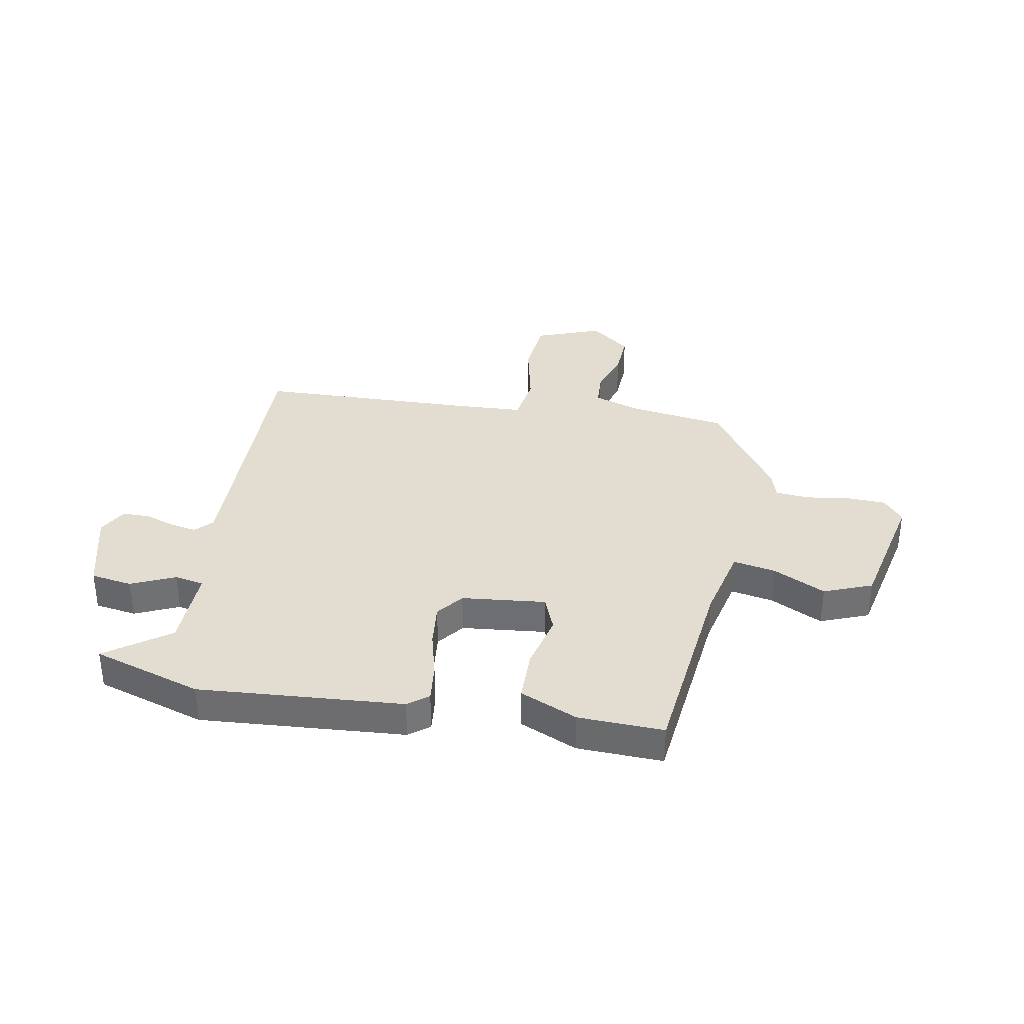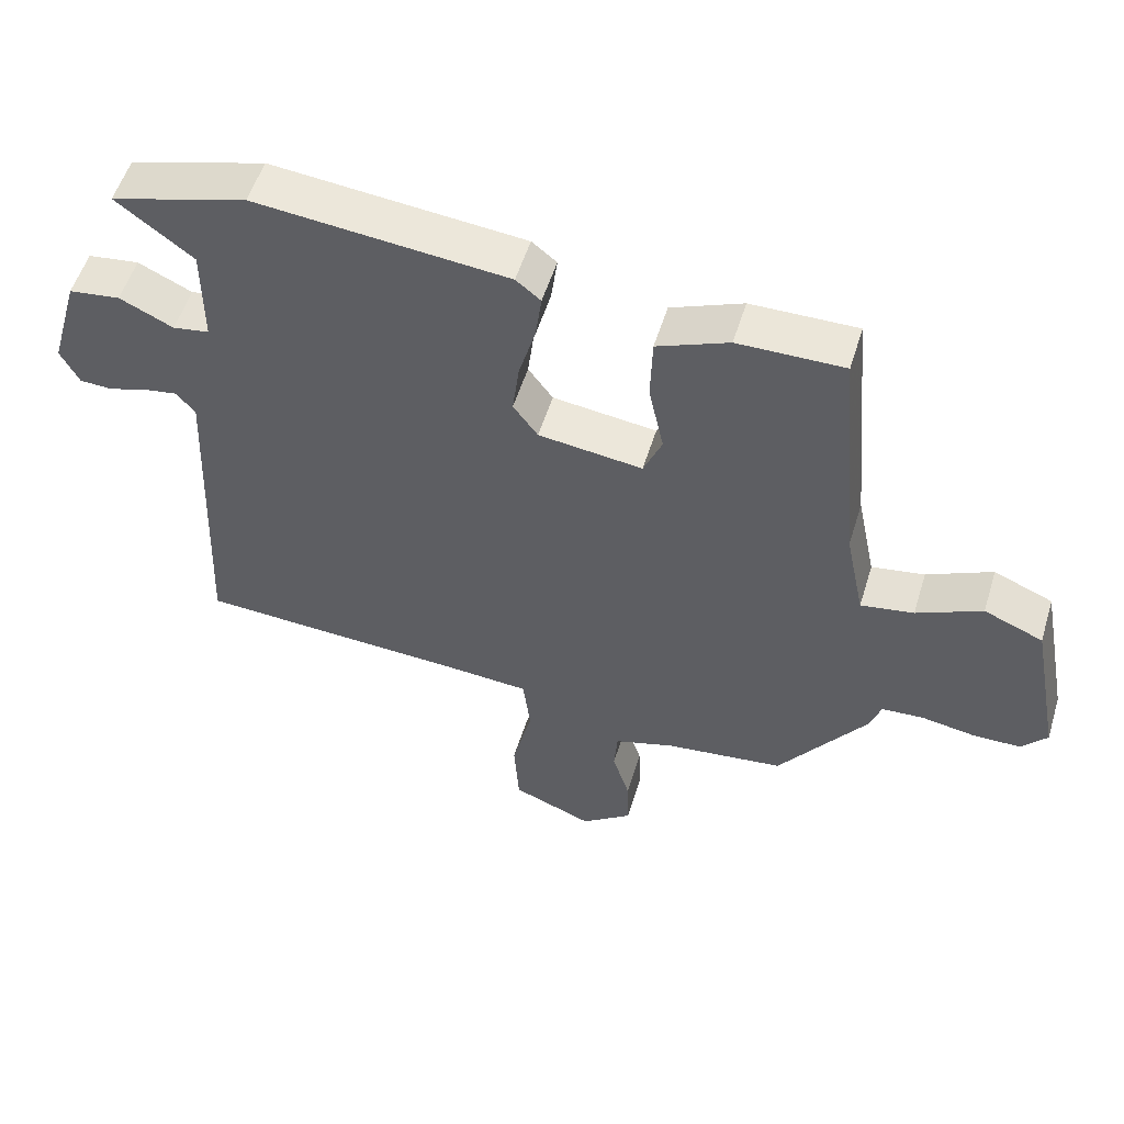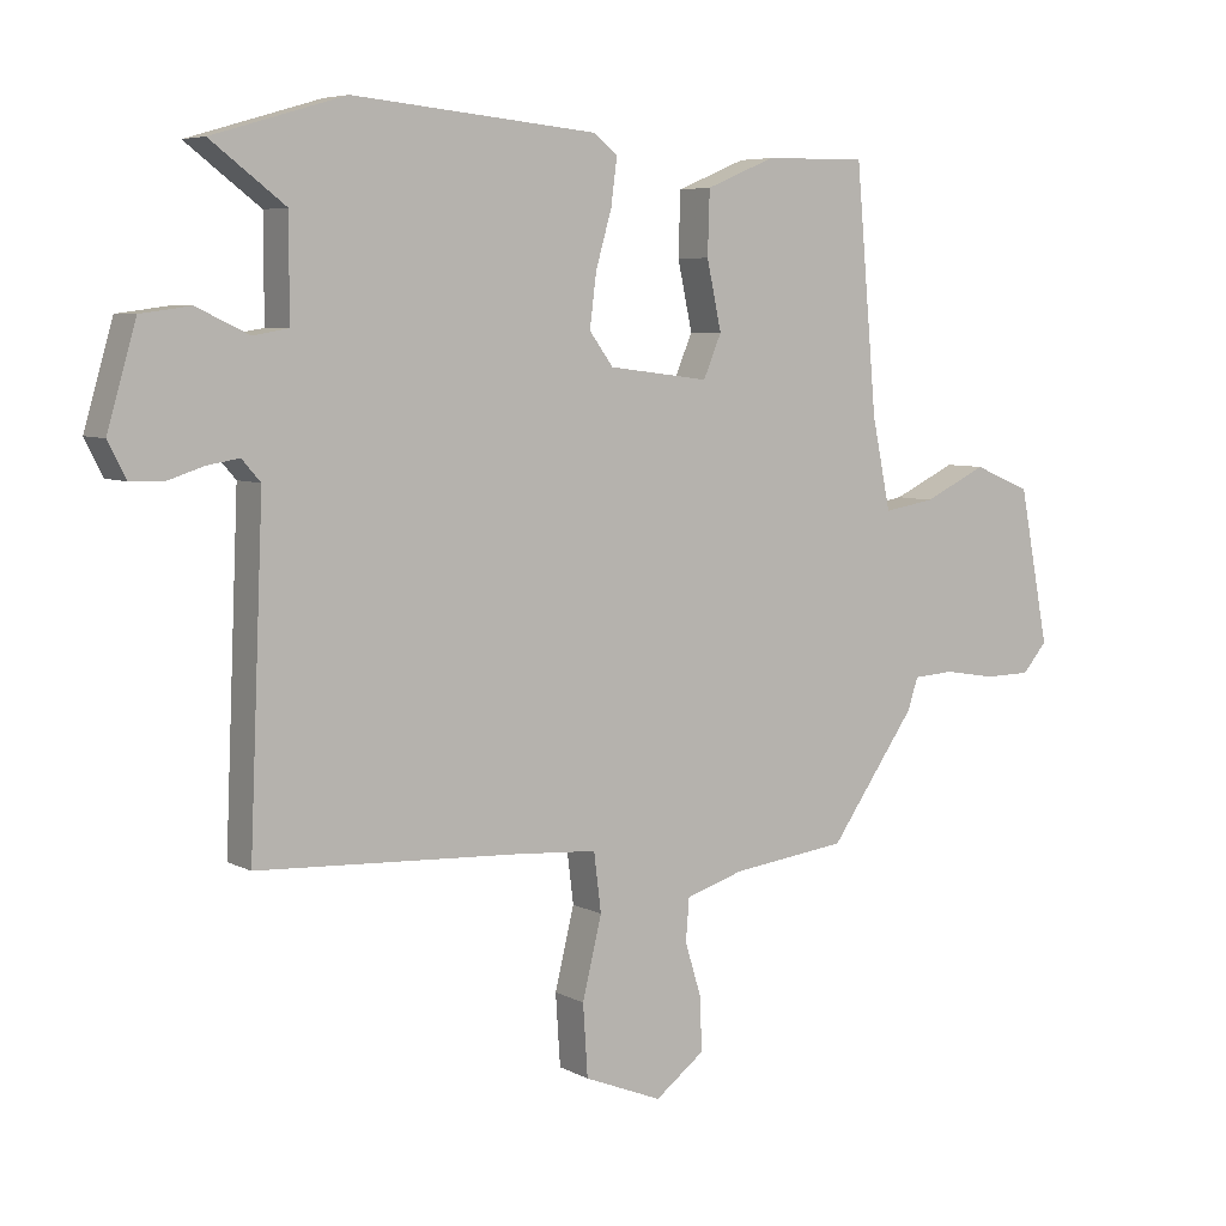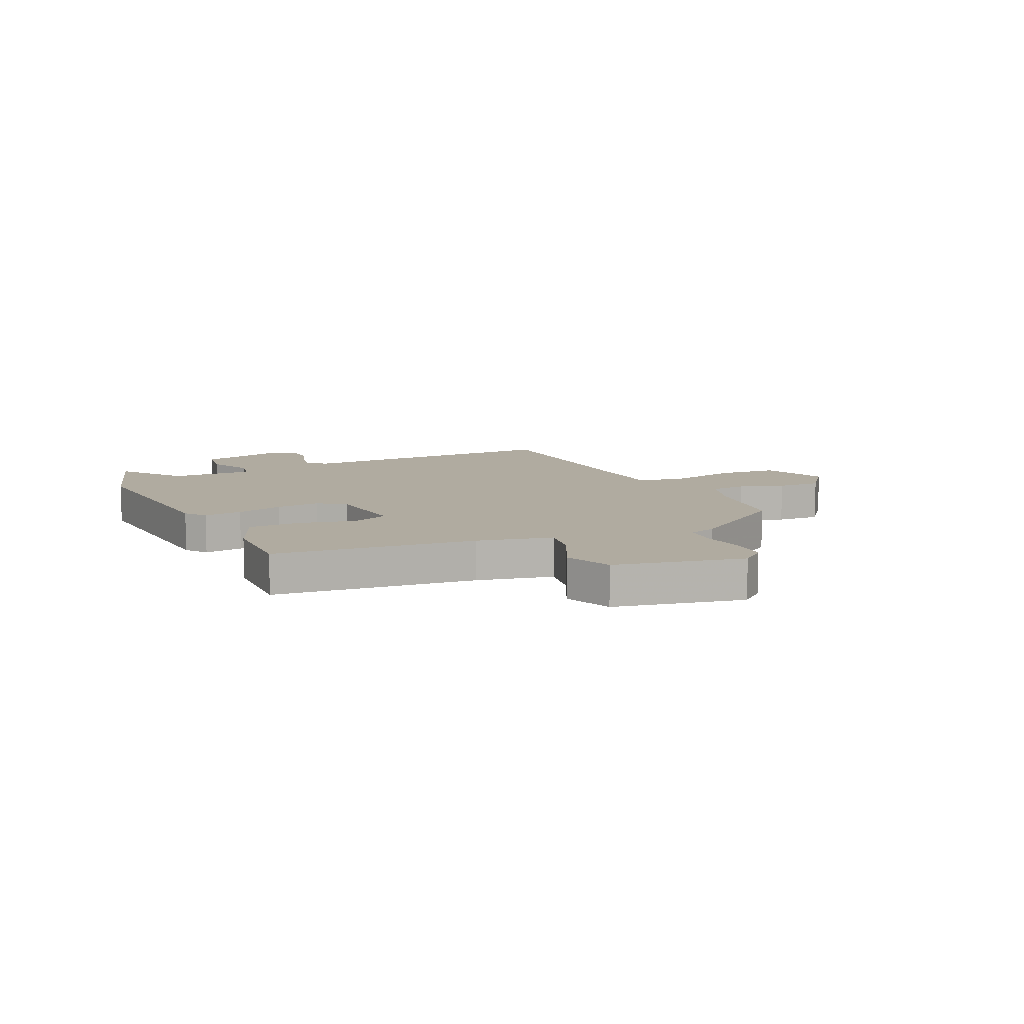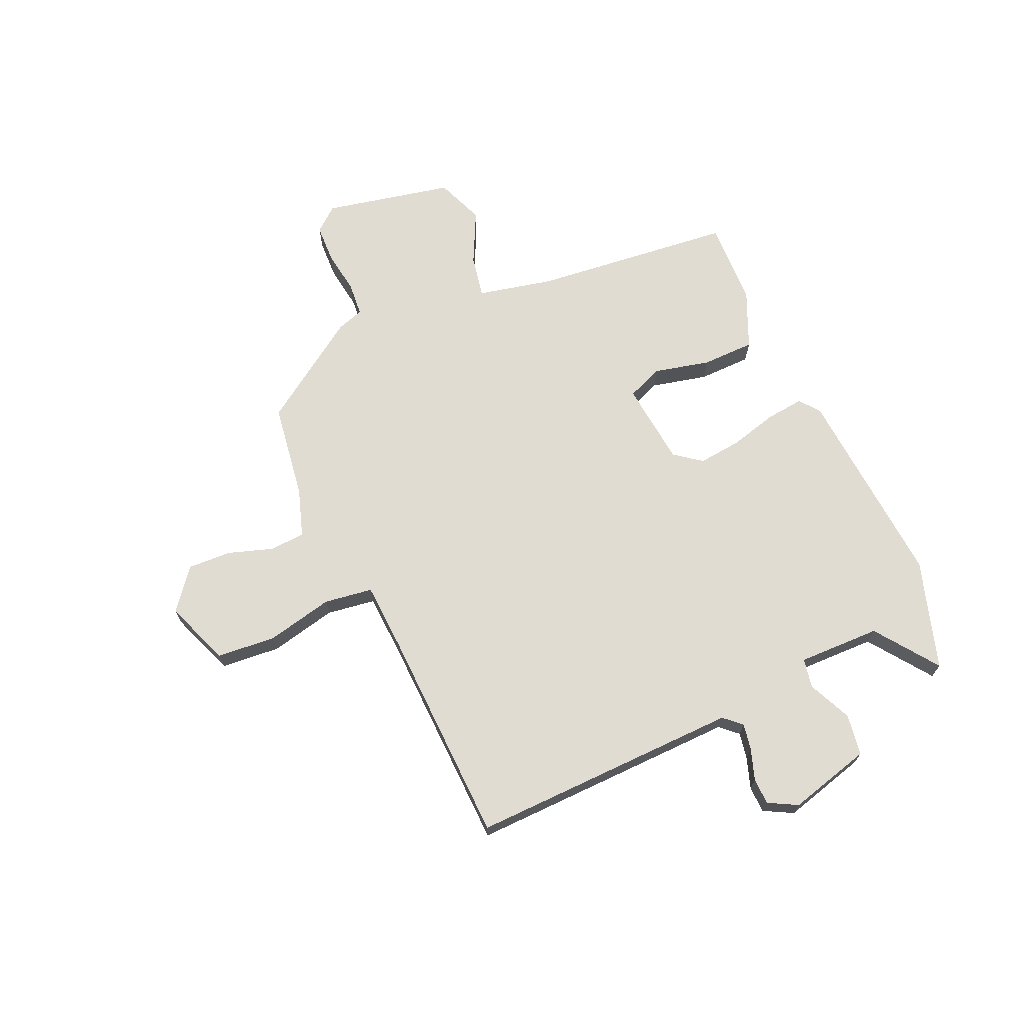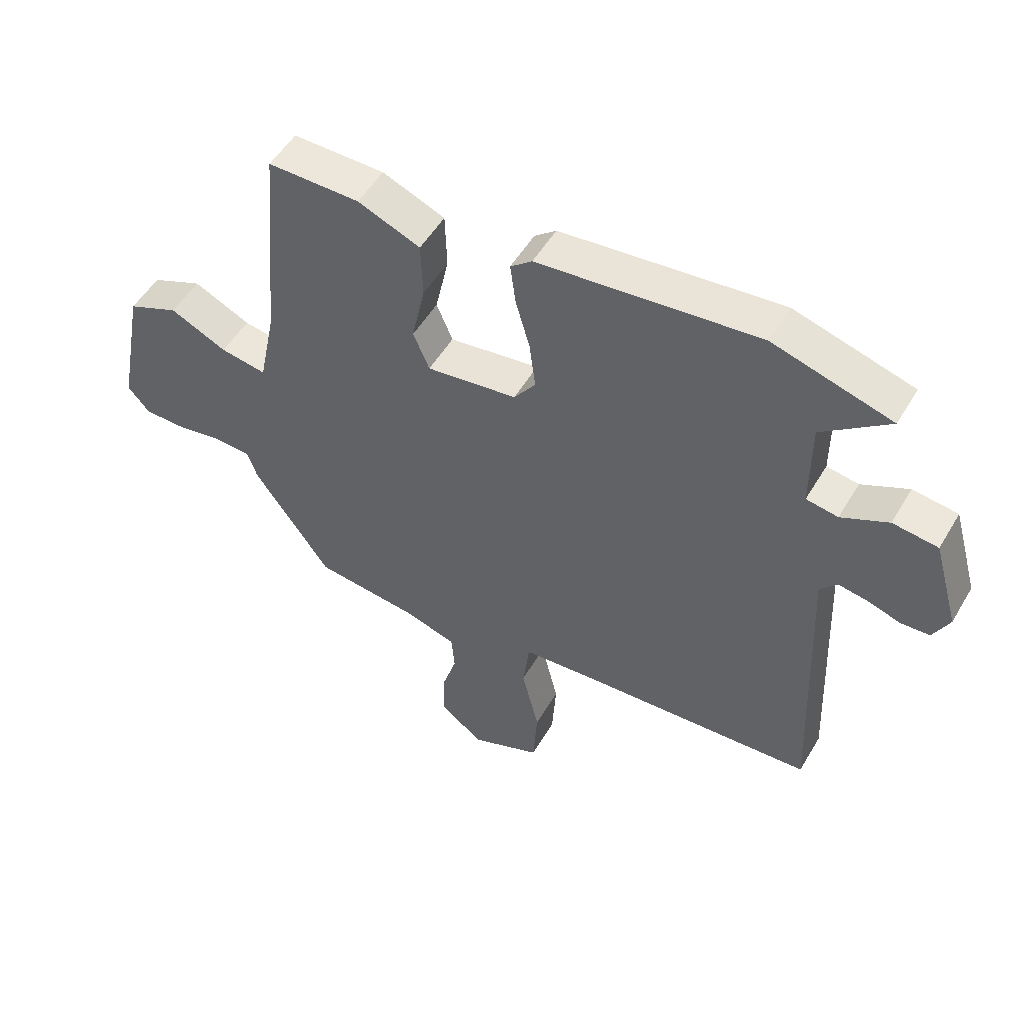
<metadata>
{"format":"obj","ext":"obj","renderer":"f3d","projection":"perspective","resolution":1024,"background":"white","views":[{"elev":35.1,"azim":11.6,"up":"+Y"},{"elev":54.1,"azim":17.0,"up":"+Z"},{"elev":6.1,"azim":-33.5,"up":"+Z"},{"elev":9.8,"azim":65.7,"up":"+Y"},{"elev":69.3,"azim":-112.9,"up":"+Y"},{"elev":51.9,"azim":-150.2,"up":"+Z"}]}
</metadata>
<code>
v -0.572 0.07 0.479
v -0.374 0.07 0.537
v -0.007 0.07 0.502
v 0.029 0.07 0.473
v 0.02 0.07 0.404
v -0.004 0.07 0.32
v -0.014 0.07 0.241
v 0.022 0.07 0.192
v 0.173 0.07 0.173
v 0.2 0.07 0.237
v 0.178 0.07 0.339
v 0.181 0.07 0.434
v 0.285 0.07 0.477
v 0.439 0.07 0.479
v 0.471 0.07 0.116
v 0.499 0.07 -0.02
v 0.576 0.07 -0.007
v 0.671 0.07 0.038
v 0.757 0.07 0.002
v 0.802 0.07 -0.231
v 0.765 0.07 -0.274
v 0.695 0.07 -0.275
v 0.617 0.07 -0.262
v 0.556 0.07 -0.266
v 0.54 0.07 -0.314
v 0.411 0.07 -0.497
v 0.237 0.07 -0.519
v 0.15 0.07 -0.546
v 0.145 0.07 -0.61
v 0.17 0.07 -0.691
v 0.172 0.07 -0.77
v 0.098 0.07 -0.826
v -0.019 0.07 -0.779
v -0.026 0.07 -0.672
v 0.003 0.07 -0.552
v -0.008 0.07 -0.464
v -0.134 0.07 -0.455
v -0.524 0.07 -0.435
v -0.503 0.07 0.054
v -0.531 0.07 0.086
v -0.579 0.07 0.078
v -0.635 0.07 0.06
v -0.683 0.07 0.062
v -0.71 0.07 0.115
v -0.667 0.07 0.264
v -0.592 0.07 0.274
v -0.514 0.07 0.237
v -0.461 0.07 0.246
v -0.461 0.07 0.395
v -0.572 0 0.479
v -0.374 0 0.537
v -0.007 0 0.502
v 0.029 0 0.473
v 0.02 0 0.404
v -0.004 0 0.32
v -0.014 0 0.241
v 0.022 0 0.192
v 0.173 0 0.173
v 0.2 0 0.237
v 0.178 0 0.339
v 0.181 0 0.434
v 0.285 0 0.477
v 0.439 0 0.479
v 0.471 0 0.116
v 0.499 0 -0.02
v 0.576 0 -0.007
v 0.671 0 0.038
v 0.757 0 0.002
v 0.802 0 -0.231
v 0.765 0 -0.274
v 0.695 0 -0.275
v 0.617 0 -0.262
v 0.556 0 -0.266
v 0.54 0 -0.314
v 0.411 0 -0.497
v 0.237 0 -0.519
v 0.15 0 -0.546
v 0.145 0 -0.61
v 0.17 0 -0.691
v 0.172 0 -0.77
v 0.098 0 -0.826
v -0.019 0 -0.779
v -0.026 0 -0.672
v 0.003 0 -0.552
v -0.008 0 -0.464
v -0.134 0 -0.455
v -0.524 0 -0.435
v -0.503 0 0.054
v -0.531 0 0.086
v -0.579 0 0.078
v -0.635 0 0.06
v -0.683 0 0.062
v -0.71 0 0.115
v -0.667 0 0.264
v -0.592 0 0.274
v -0.514 0 0.237
v -0.461 0 0.246
v -0.461 0 0.395
f 44 45 46 47
f 44 47 48
f 41 42 43 44
f 40 41 44 48
f 39 40 48
f 37 38 39 48
f 36 37 48 49
f 32 33 34 35
f 32 35 36
f 29 30 31 32
f 28 29 32 36
f 27 28 36 49
f 24 25 26 27
f 20 21 22 23
f 20 23 24
f 17 18 19 20
f 16 17 20 24
f 12 13 14 15
f 10 11 12 15
f 9 10 15 16
f 8 9 16 24
f 3 4 5 6
f 3 6 7
f 49 1 2 3
f 49 3 7
f 8 24 27 49
f 7 8 49
f 96 95 94 93
f 97 96 93
f 93 92 91 90
f 97 93 90 89
f 97 89 88
f 97 88 87 86
f 98 97 86 85
f 84 83 82 81
f 85 84 81
f 81 80 79 78
f 85 81 78 77
f 98 85 77 76
f 76 75 74 73
f 72 71 70 69
f 73 72 69
f 69 68 67 66
f 73 69 66 65
f 64 63 62 61
f 64 61 60 59
f 65 64 59 58
f 73 65 58 57
f 55 54 53 52
f 56 55 52
f 52 51 50 98
f 56 52 98
f 98 76 73 57
f 98 57 56
f 1 50 51 2
f 2 51 52 3
f 3 52 53 4
f 4 53 54 5
f 5 54 55 6
f 6 55 56 7
f 7 56 57 8
f 8 57 58 9
f 9 58 59 10
f 10 59 60 11
f 11 60 61 12
f 12 61 62 13
f 13 62 63 14
f 14 63 64 15
f 15 64 65 16
f 16 65 66 17
f 17 66 67 18
f 18 67 68 19
f 19 68 69 20
f 20 69 70 21
f 21 70 71 22
f 22 71 72 23
f 23 72 73 24
f 24 73 74 25
f 25 74 75 26
f 26 75 76 27
f 27 76 77 28
f 28 77 78 29
f 29 78 79 30
f 30 79 80 31
f 31 80 81 32
f 32 81 82 33
f 33 82 83 34
f 34 83 84 35
f 35 84 85 36
f 36 85 86 37
f 37 86 87 38
f 38 87 88 39
f 39 88 89 40
f 40 89 90 41
f 41 90 91 42
f 42 91 92 43
f 43 92 93 44
f 44 93 94 45
f 45 94 95 46
f 46 95 96 47
f 47 96 97 48
f 48 97 98 49
f 49 98 50 1

</code>
